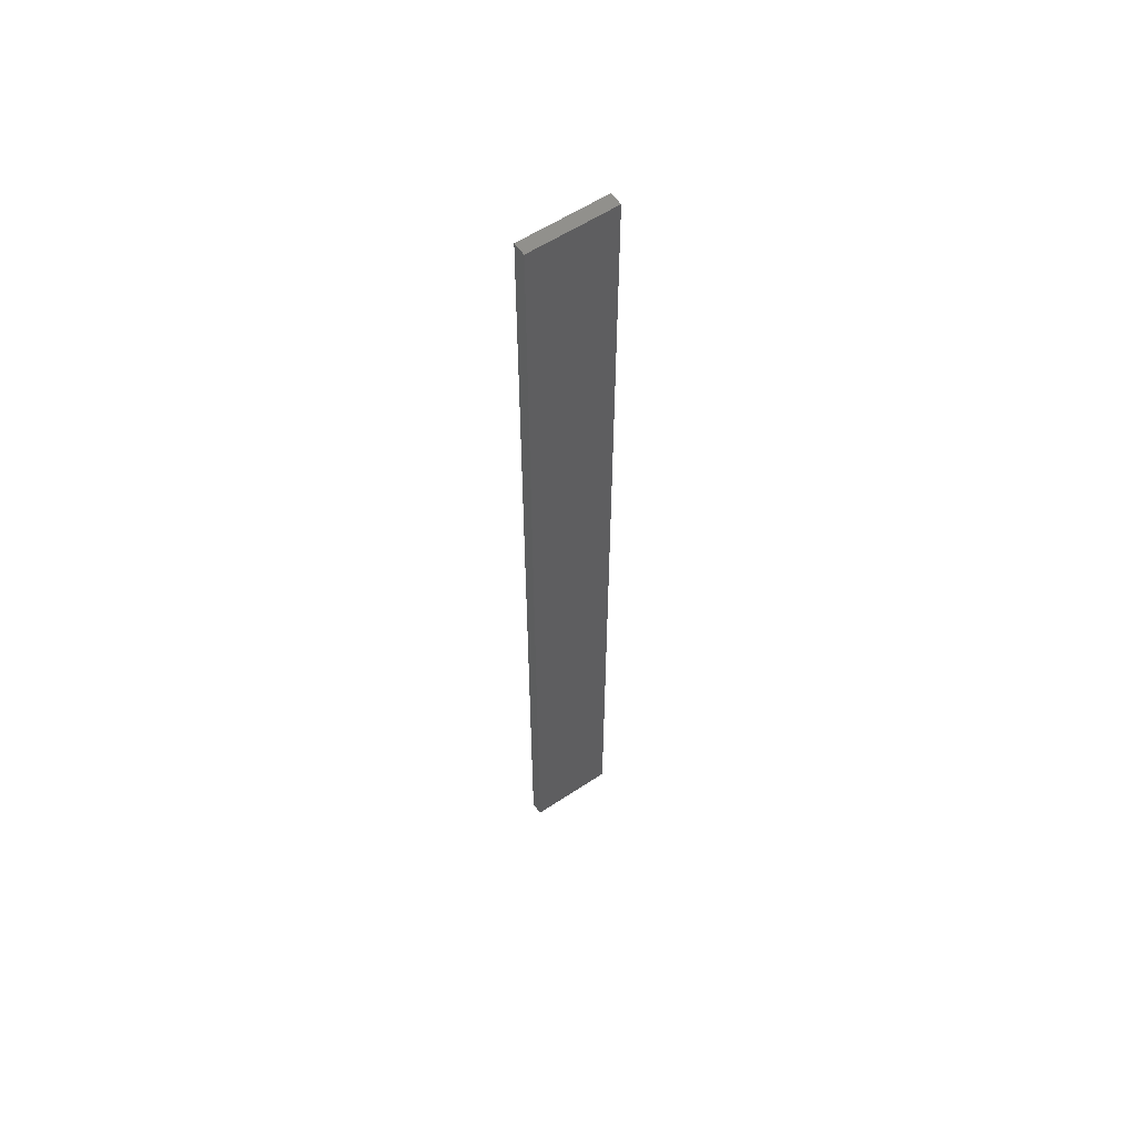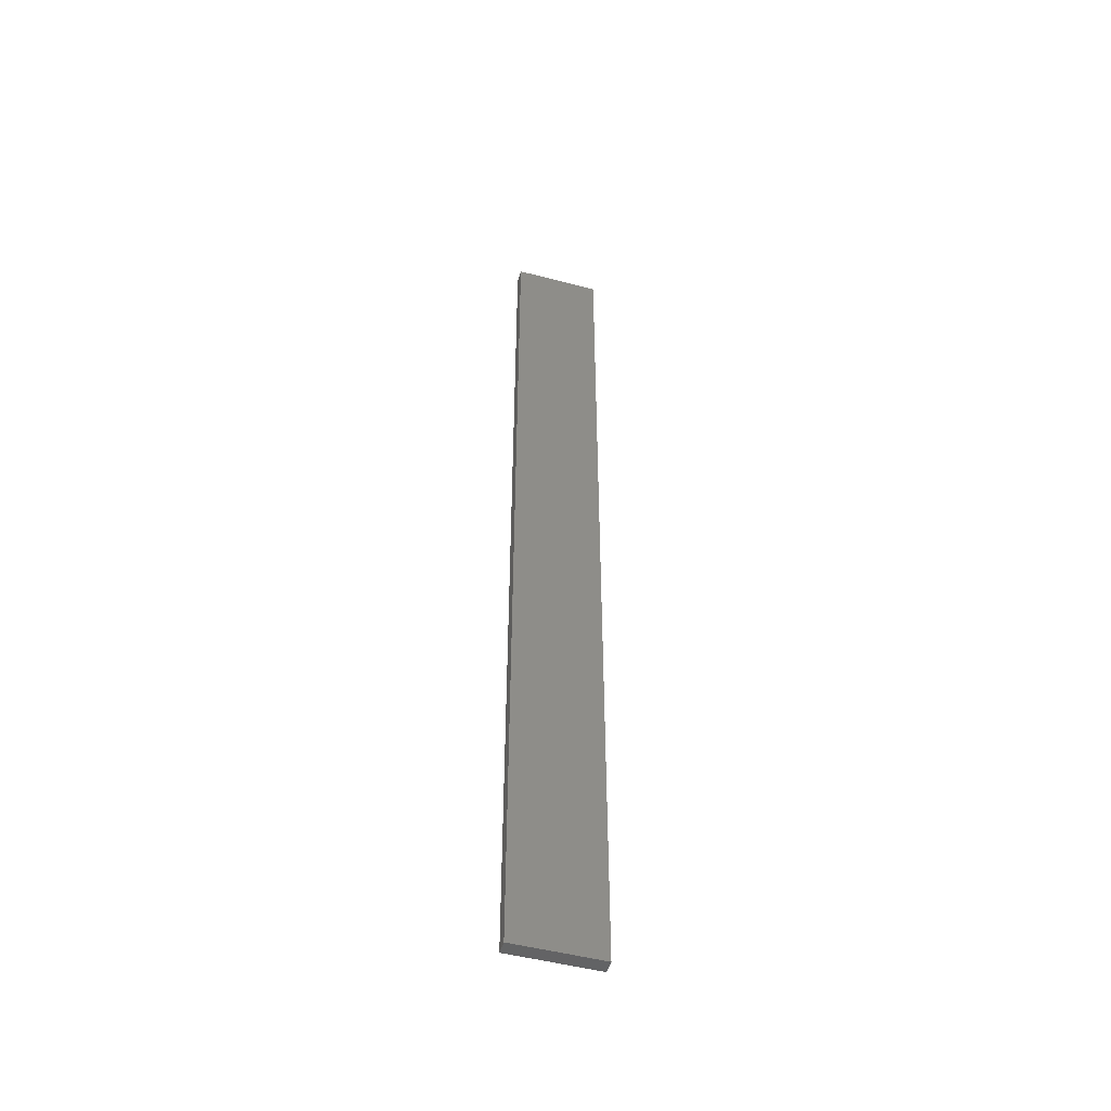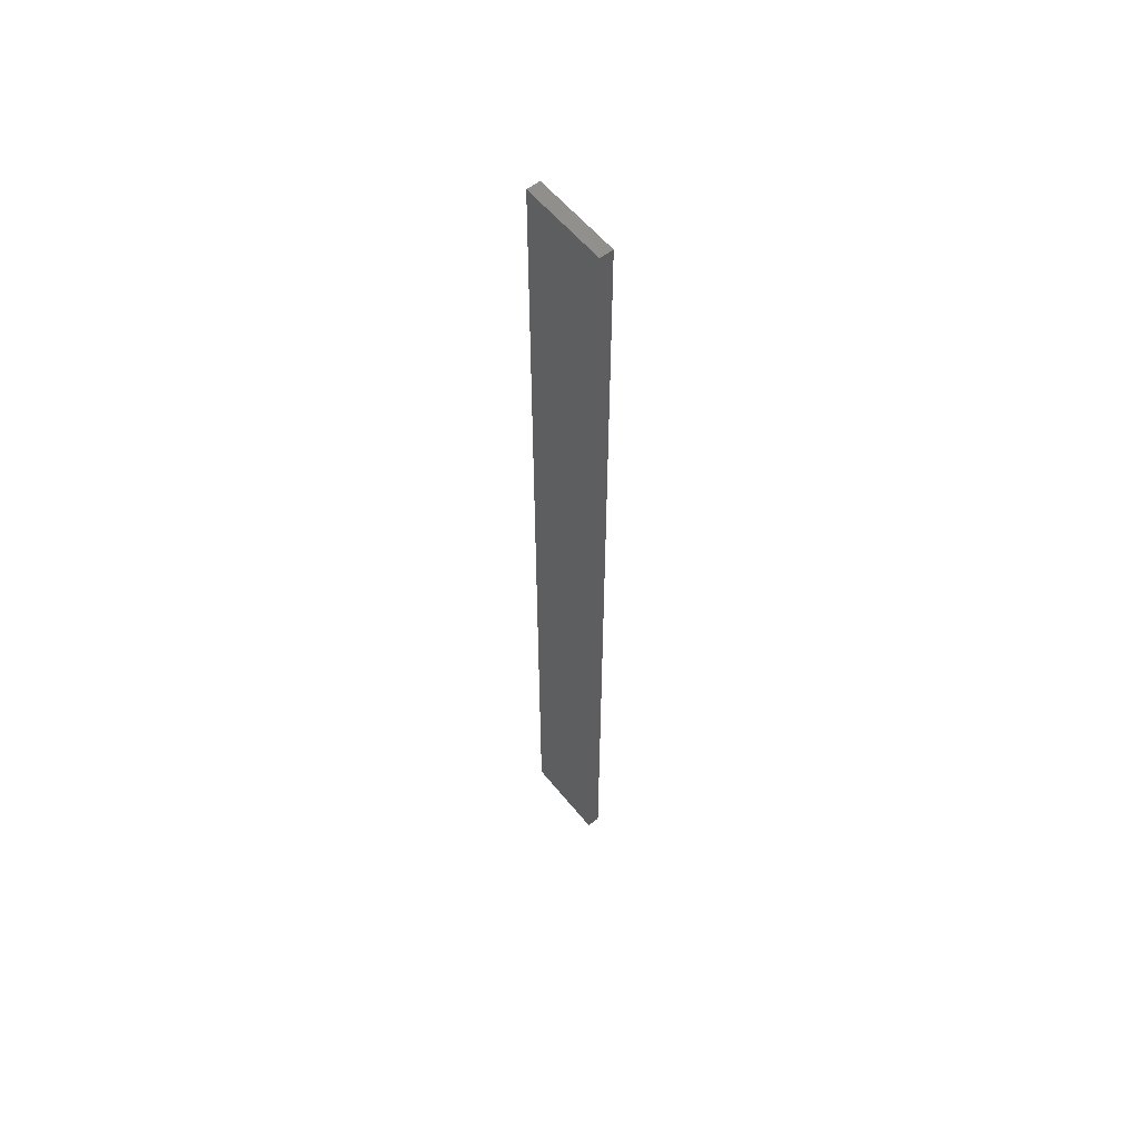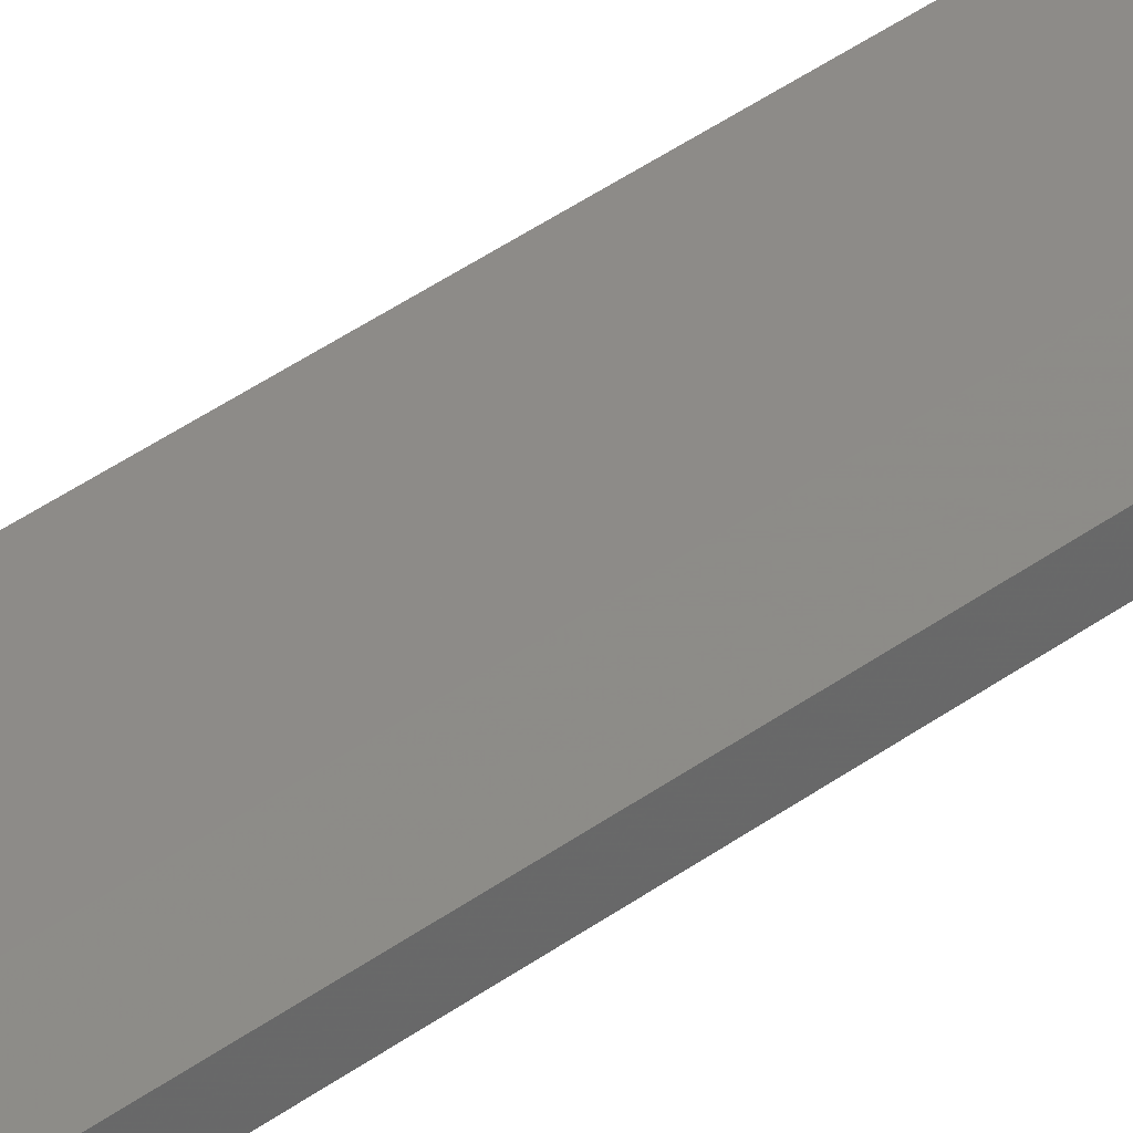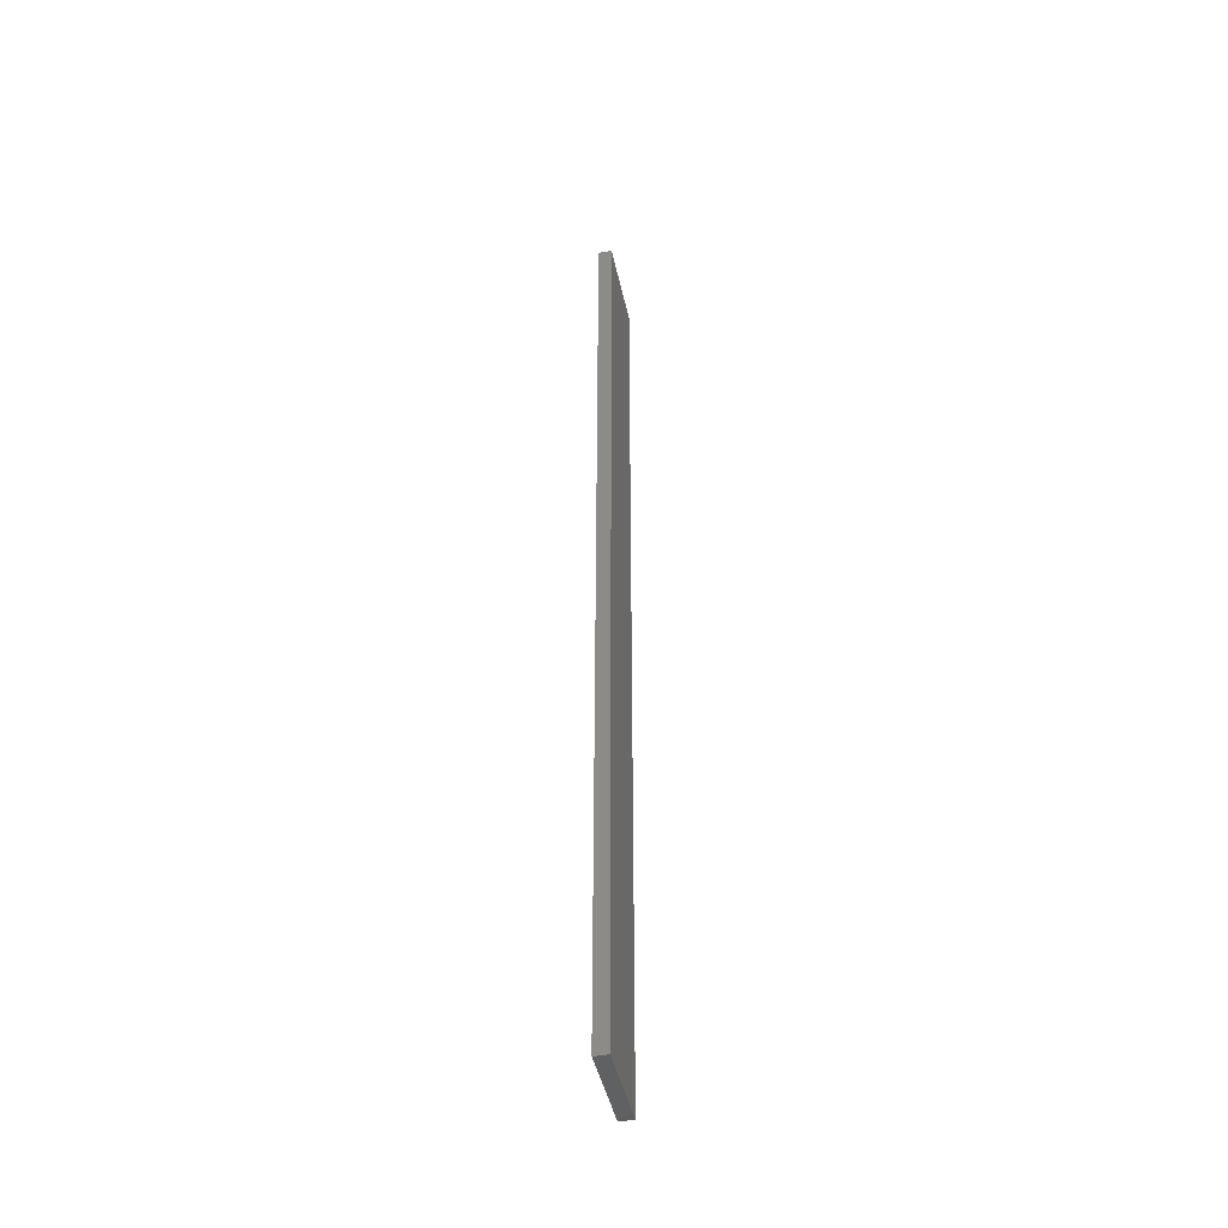
<metadata>
{"format":"stl","ext":"stl","renderer":"f3d","projection":"perspective","resolution":1024,"background":"white","views":[{"elev":58.0,"azim":145.7,"up":"+Z"},{"elev":-49.4,"azim":163.9,"up":"+Z"},{"elev":57.4,"azim":51.7,"up":"+Z"},{"elev":35.3,"azim":44.7,"up":"+Y"},{"elev":-45.0,"azim":102.4,"up":"+Z"}]}
</metadata>
<code>
# stl→obj: 16 verts, 28 faces
v 0.1897 4.301 -255.8
v 0.08141 4.3 -255.8
v 0.08141 4.3 -252.3
v 0.1897 4.301 -252.3
v 0.2981 4.301 -255.8
v 0.2981 4.301 -252.3
v 0.4064 4.301 -255.8
v 0.4064 4.301 -252.3
v 0.4065 4.251 -255.8
v 0.4065 4.251 -252.3
v 0.08169 4.25 -252.3
v 0.19 4.251 -255.8
v 0.19 4.251 -252.3
v 0.08169 4.25 -255.8
v 0.2982 4.251 -255.8
v 0.2982 4.251 -252.3
f 1 2 3
f 1 3 4
f 5 4 6
f 5 1 4
f 7 6 8
f 7 5 6
f 9 7 8
f 9 8 10
f 11 12 13
f 14 12 11
f 13 15 16
f 12 15 13
f 16 9 10
f 15 9 16
f 2 14 11
f 2 11 3
f 9 15 7
f 15 5 7
f 15 12 5
f 12 1 5
f 12 14 1
f 14 2 1
f 16 10 8
f 6 16 8
f 13 16 6
f 4 13 6
f 3 11 13
f 3 13 4

</code>
